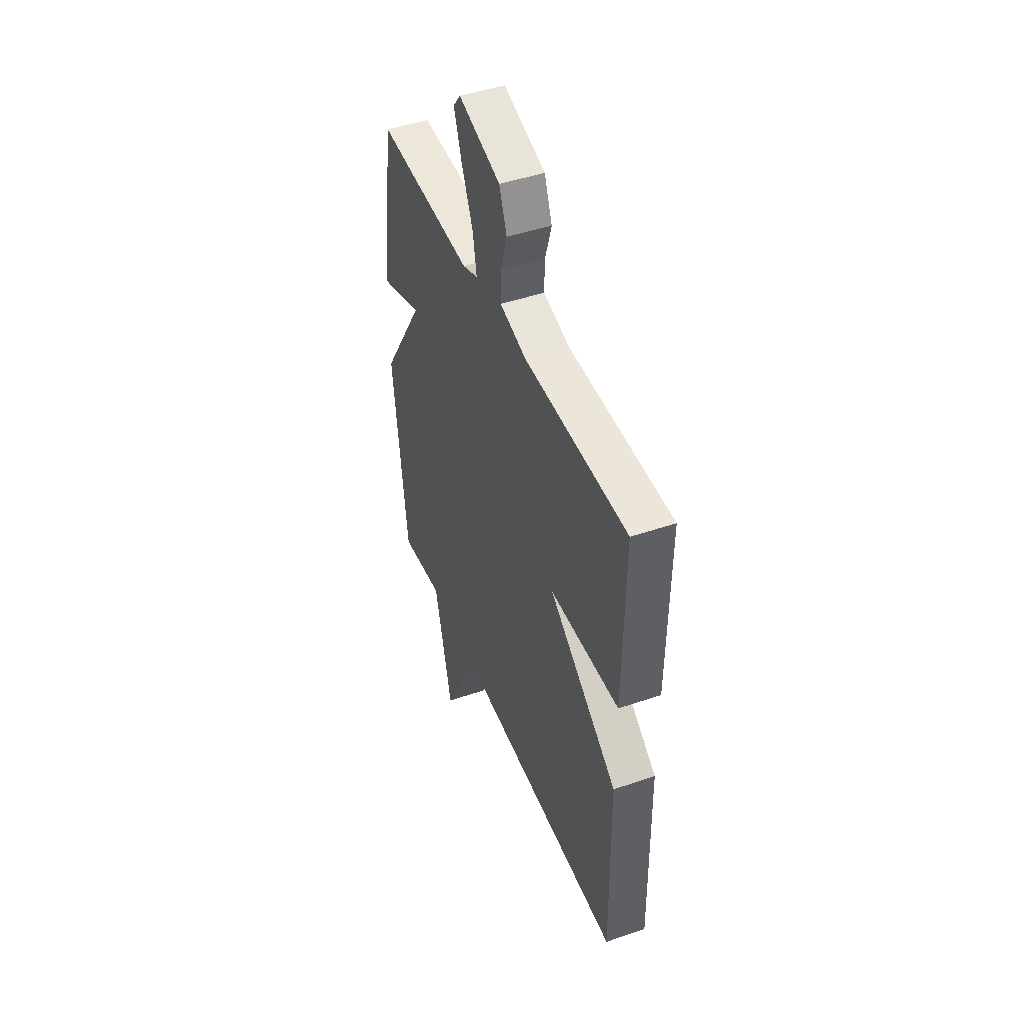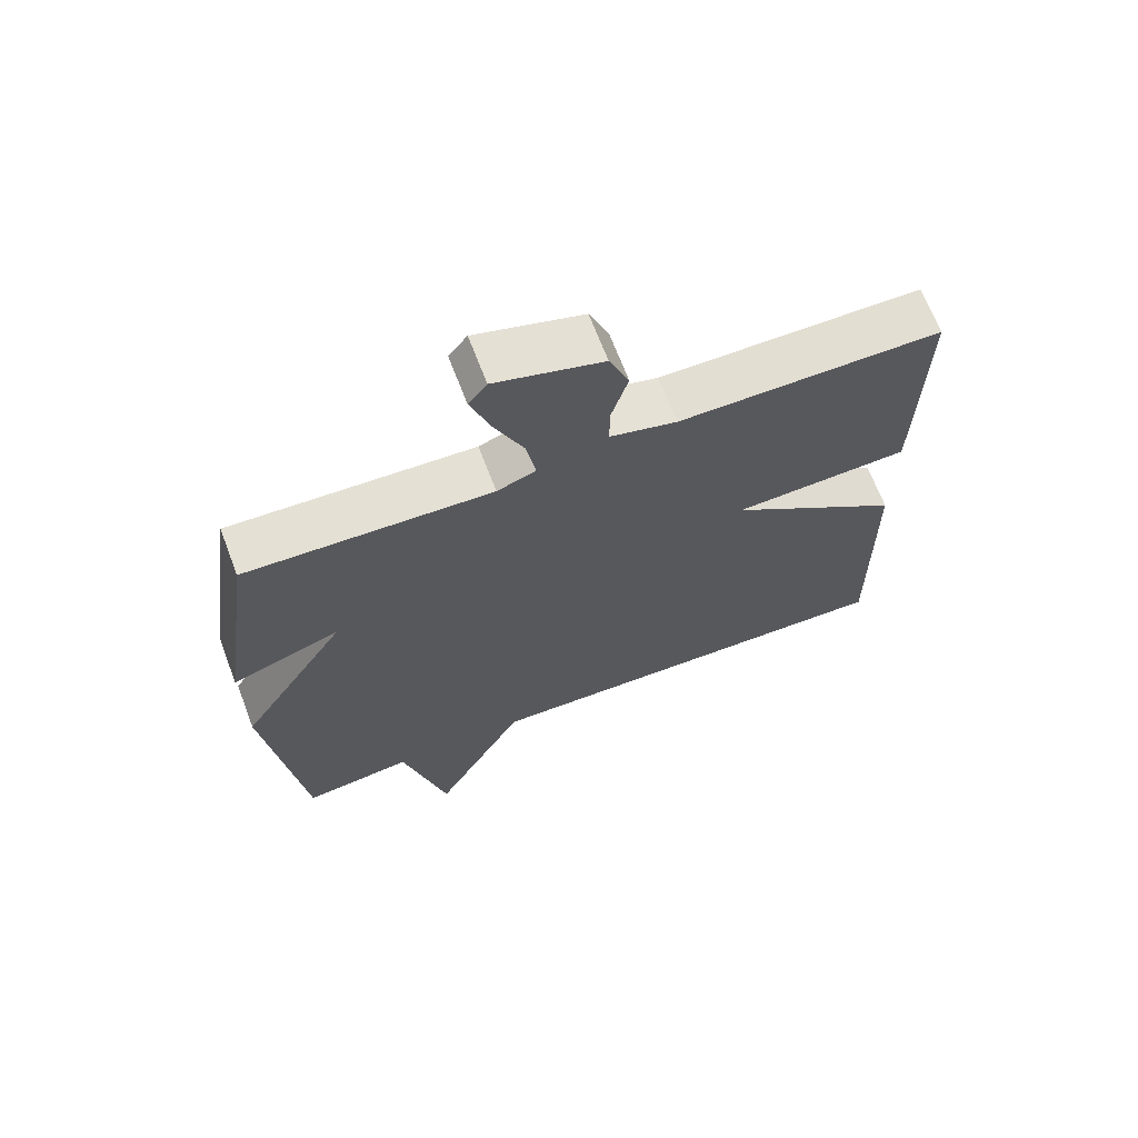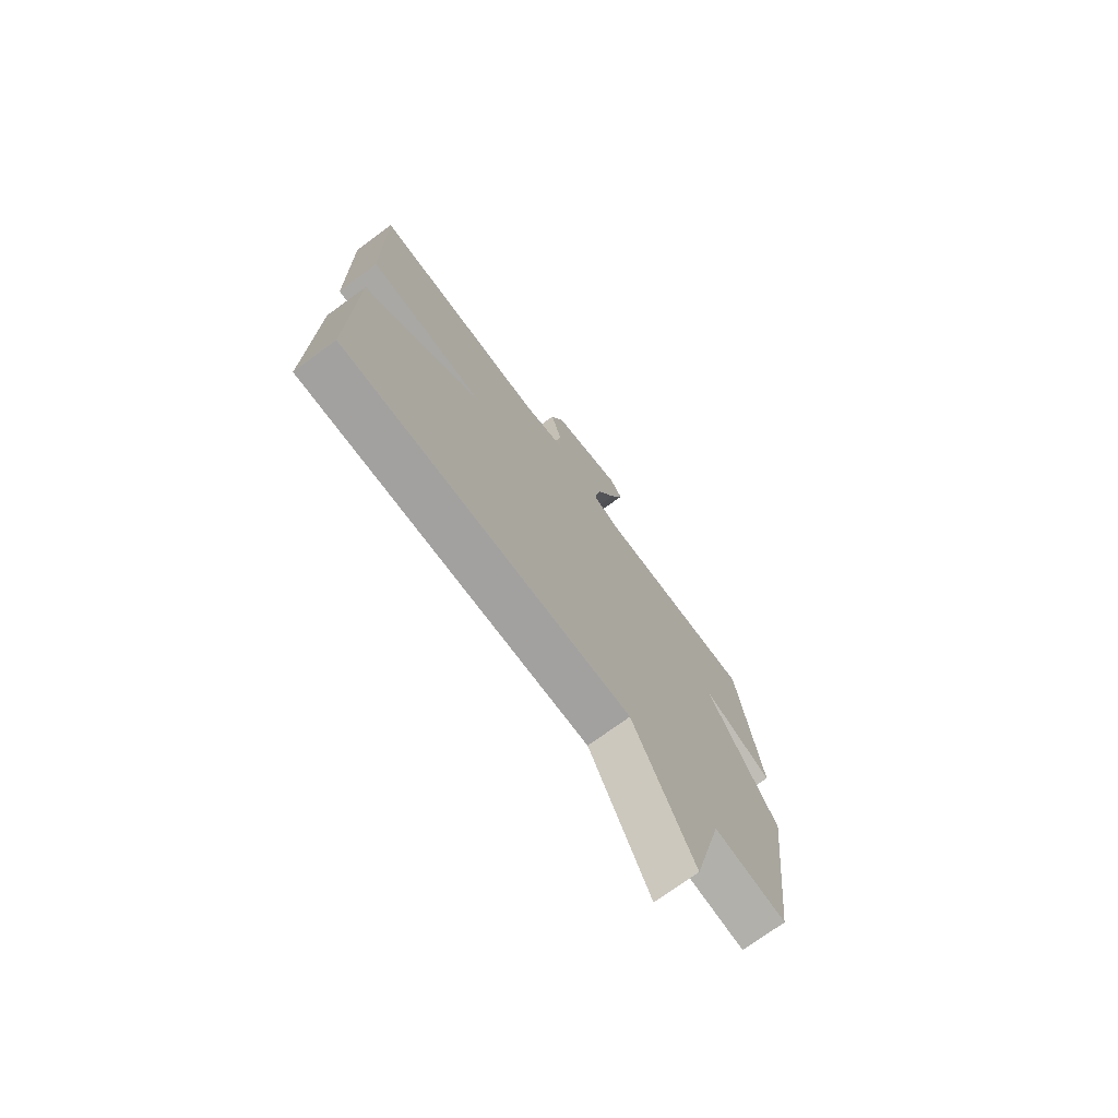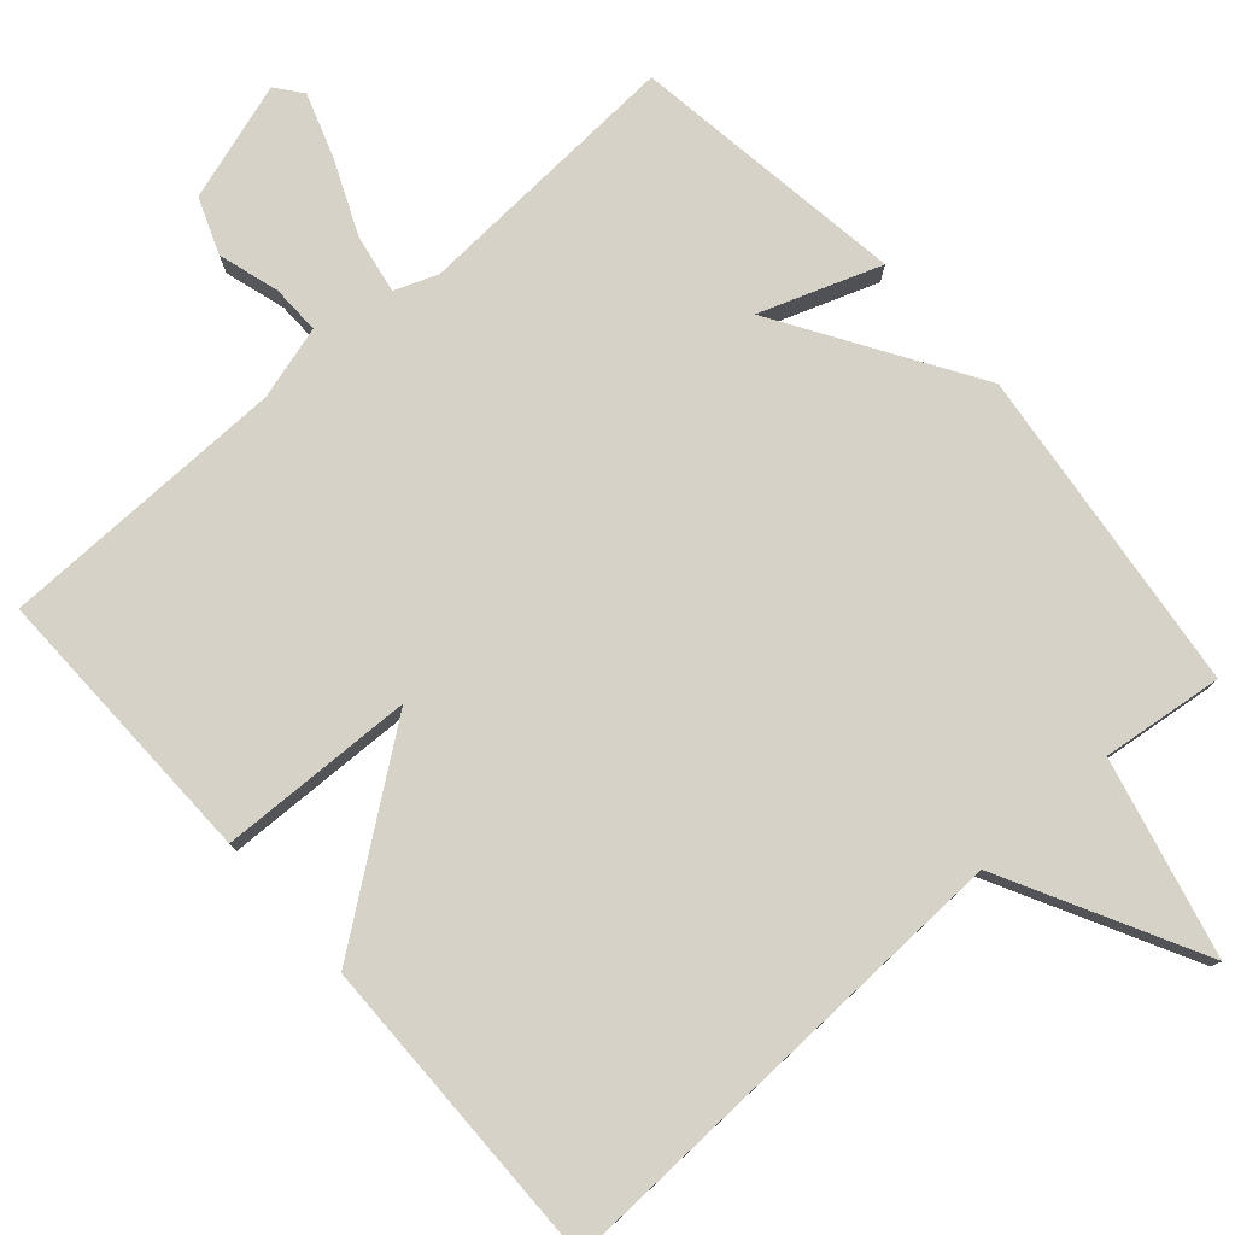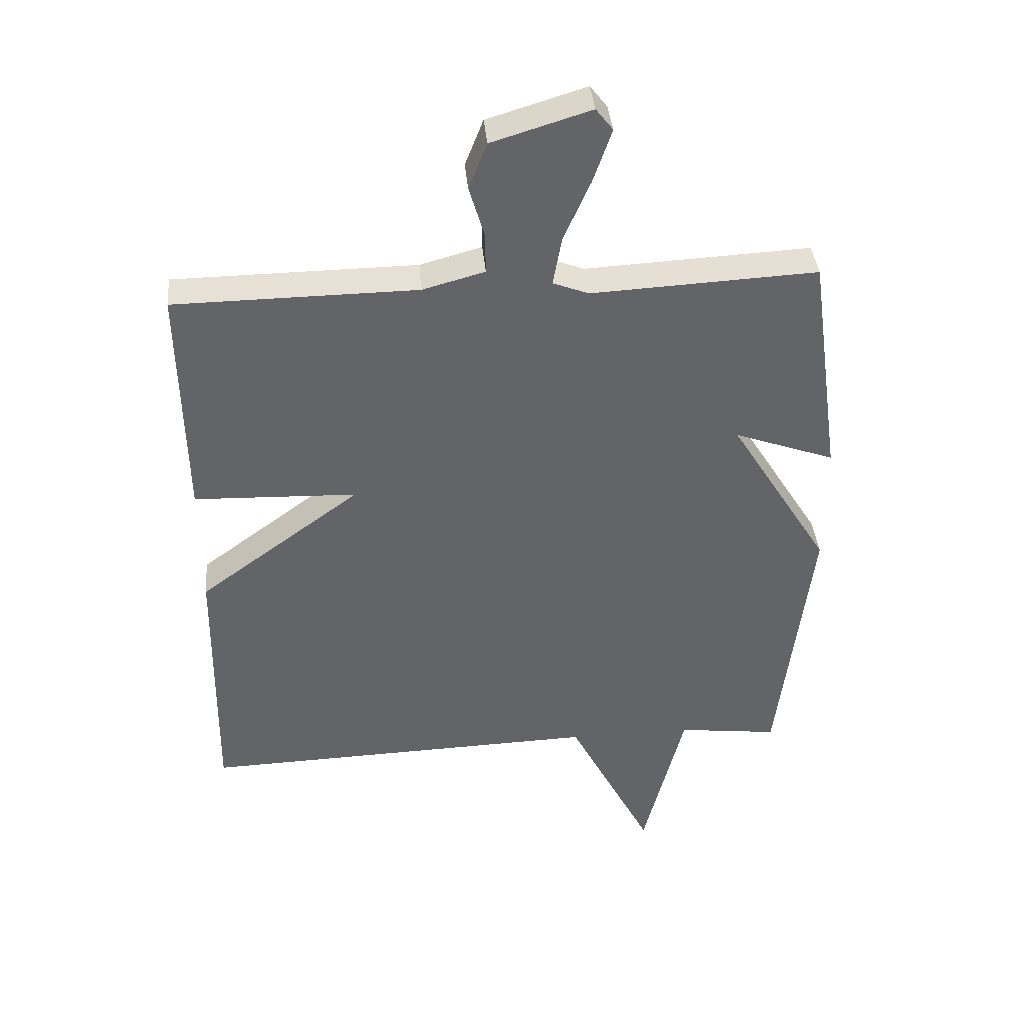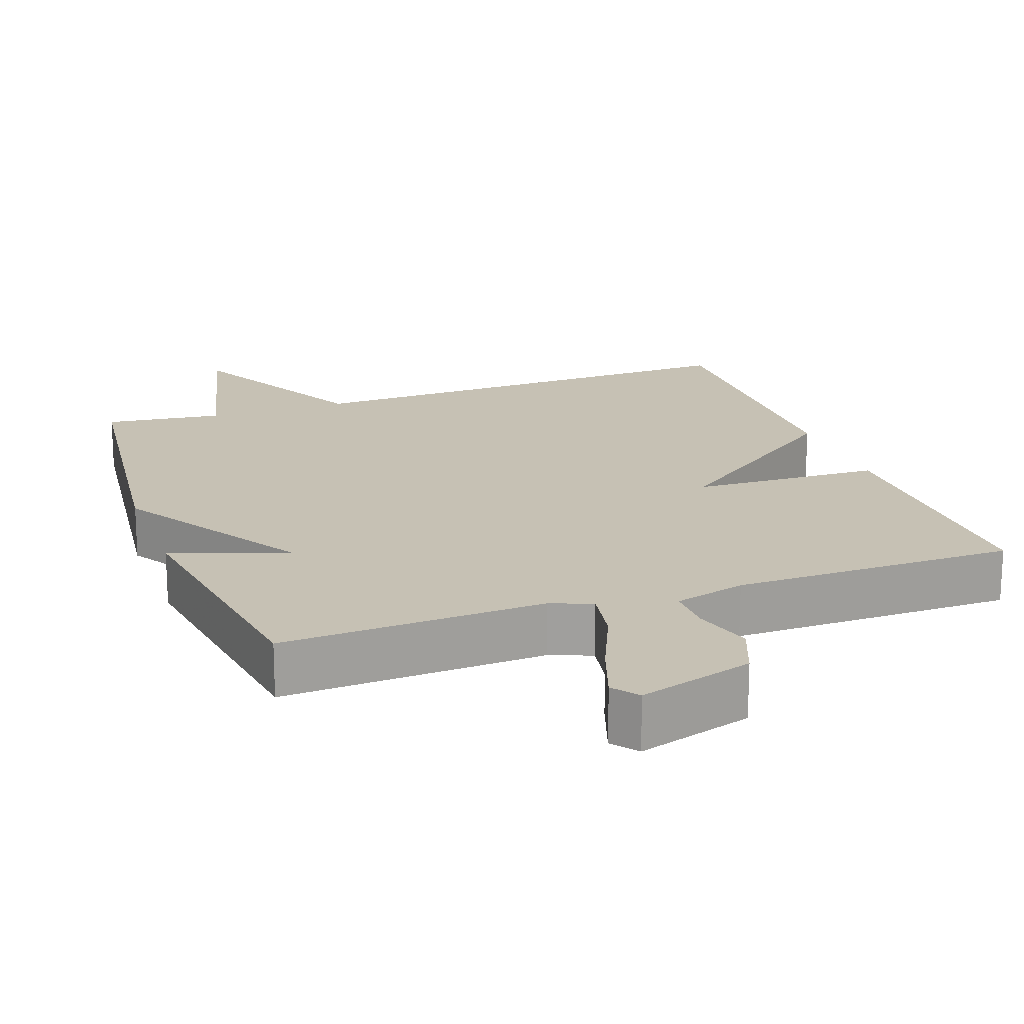
<metadata>
{"format":"obj","ext":"obj","renderer":"f3d","projection":"perspective","resolution":1024,"background":"white","views":[{"elev":46.0,"azim":68.5,"up":"+Z"},{"elev":67.8,"azim":-20.8,"up":"+Z"},{"elev":-73.6,"azim":126.2,"up":"+Z"},{"elev":78.5,"azim":138.4,"up":"+Y"},{"elev":39.2,"azim":174.8,"up":"+Z"},{"elev":18.5,"azim":-19.7,"up":"+Y"}]}
</metadata>
<code>
v 0.5 0.07 -0.5
v -0.139 0.07 -0.48
v -0.274 0.07 -0.742
v -0.339 0.07 -0.48
v -0.5 0.07 -0.5
v -0.552 0.07 -0.066
v -0.392 0.07 0.192
v -0.552 0.07 0.134
v -0.5 0.07 0.5
v -0.142 0.07 0.482
v -0.085 0.07 0.504
v -0.099 0.07 0.582
v -0.142 0.07 0.68
v -0.171 0.07 0.764
v -0.144 0.07 0.799
v 0.013 0.07 0.751
v 0.042 0.07 0.677
v 0.018 0.07 0.596
v 0.017 0.07 0.531
v 0.115 0.07 0.504
v 0.5 0.07 0.5
v 0.494 0.07 0.122
v 0.235 0.07 0.113
v 0.494 0.07 -0.078
v 0.5 0 -0.5
v -0.139 0 -0.48
v -0.274 0 -0.742
v -0.339 0 -0.48
v -0.5 0 -0.5
v -0.552 0 -0.066
v -0.392 0 0.192
v -0.552 0 0.134
v -0.5 0 0.5
v -0.142 0 0.482
v -0.085 0 0.504
v -0.099 0 0.582
v -0.142 0 0.68
v -0.171 0 0.764
v -0.144 0 0.799
v 0.013 0 0.751
v 0.042 0 0.677
v 0.018 0 0.596
v 0.017 0 0.531
v 0.115 0 0.504
v 0.5 0 0.5
v 0.494 0 0.122
v 0.235 0 0.113
v 0.494 0 -0.078
f 23 24 1 2
f 20 21 22 23
f 19 20 23 2
f 2 3 4
f 19 2 4
f 18 19 4
f 16 17 18
f 15 16 18
f 14 15 18
f 13 14 18
f 12 13 18
f 11 12 18
f 5 6 7
f 4 5 7
f 18 4 7
f 11 18 7
f 10 11 7 8
f 8 9 10
f 26 25 48 47
f 47 46 45 44
f 26 47 44 43
f 28 27 26
f 28 26 43
f 28 43 42
f 42 41 40
f 42 40 39
f 42 39 38
f 42 38 37
f 42 37 36
f 42 36 35
f 31 30 29
f 31 29 28
f 31 28 42
f 31 42 35
f 32 31 35 34
f 34 33 32
f 1 25 26 2
f 2 26 27 3
f 3 27 28 4
f 4 28 29 5
f 5 29 30 6
f 6 30 31 7
f 7 31 32 8
f 8 32 33 9
f 9 33 34 10
f 10 34 35 11
f 11 35 36 12
f 12 36 37 13
f 13 37 38 14
f 14 38 39 15
f 15 39 40 16
f 16 40 41 17
f 17 41 42 18
f 18 42 43 19
f 19 43 44 20
f 20 44 45 21
f 21 45 46 22
f 22 46 47 23
f 23 47 48 24
f 24 48 25 1

</code>
